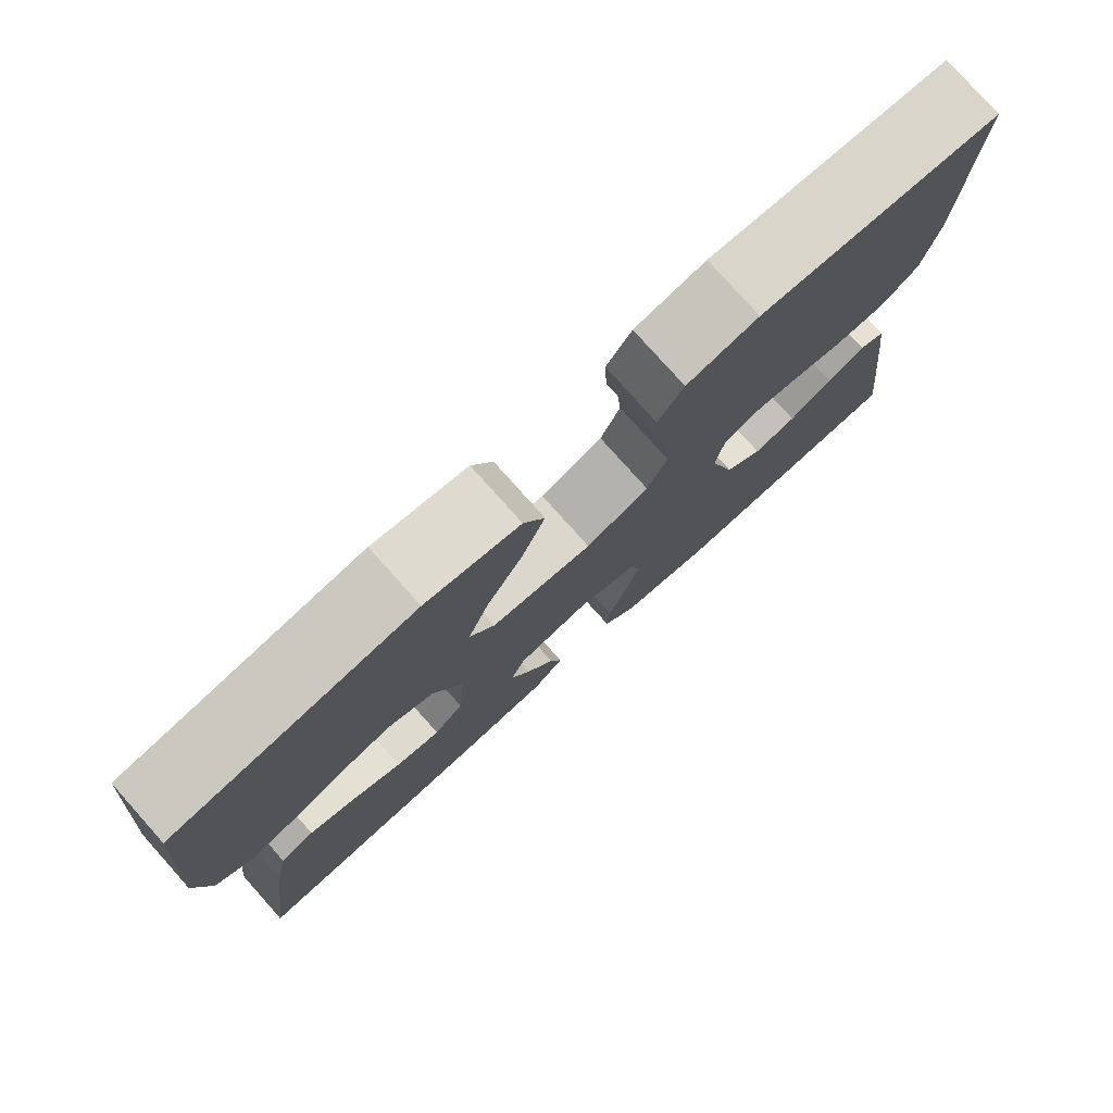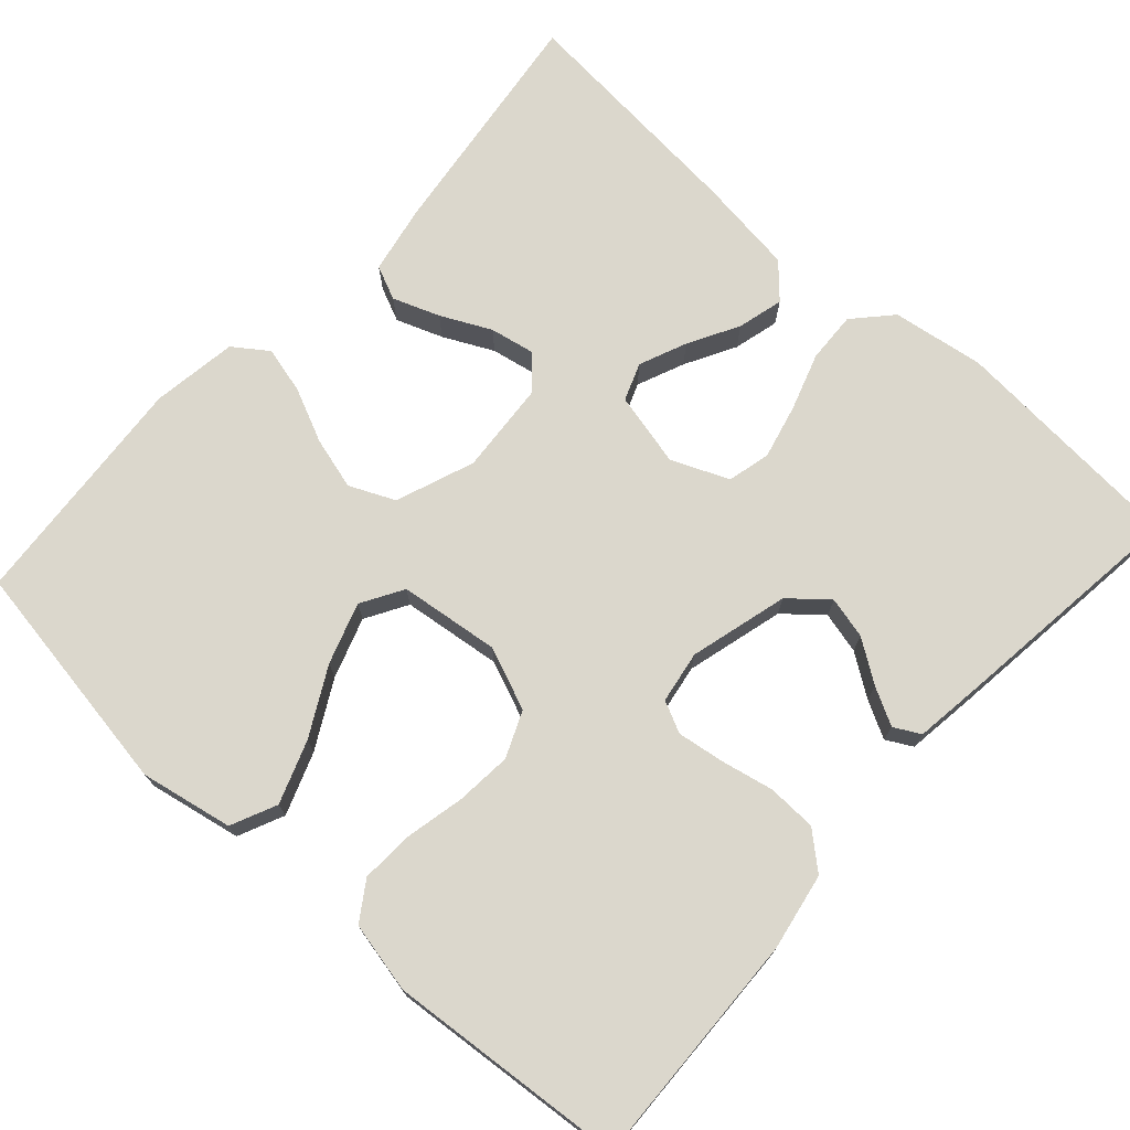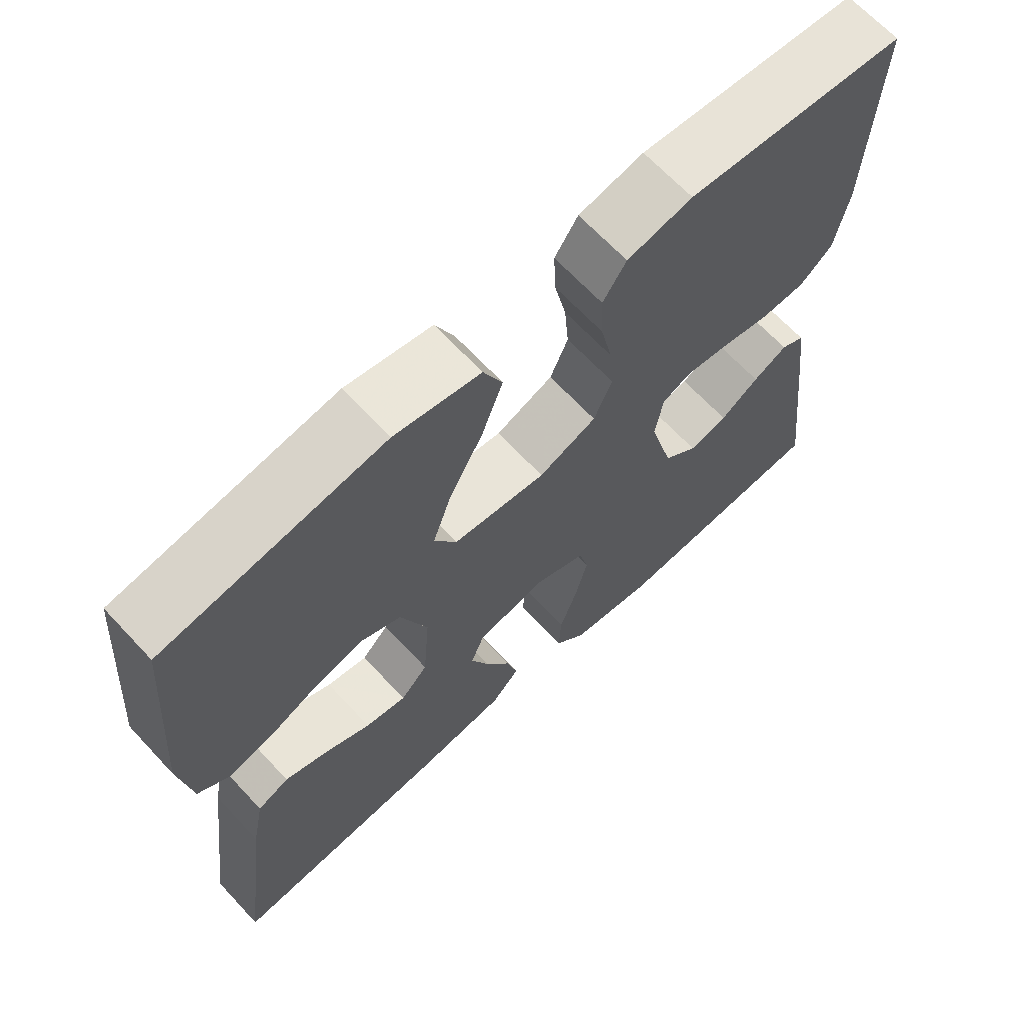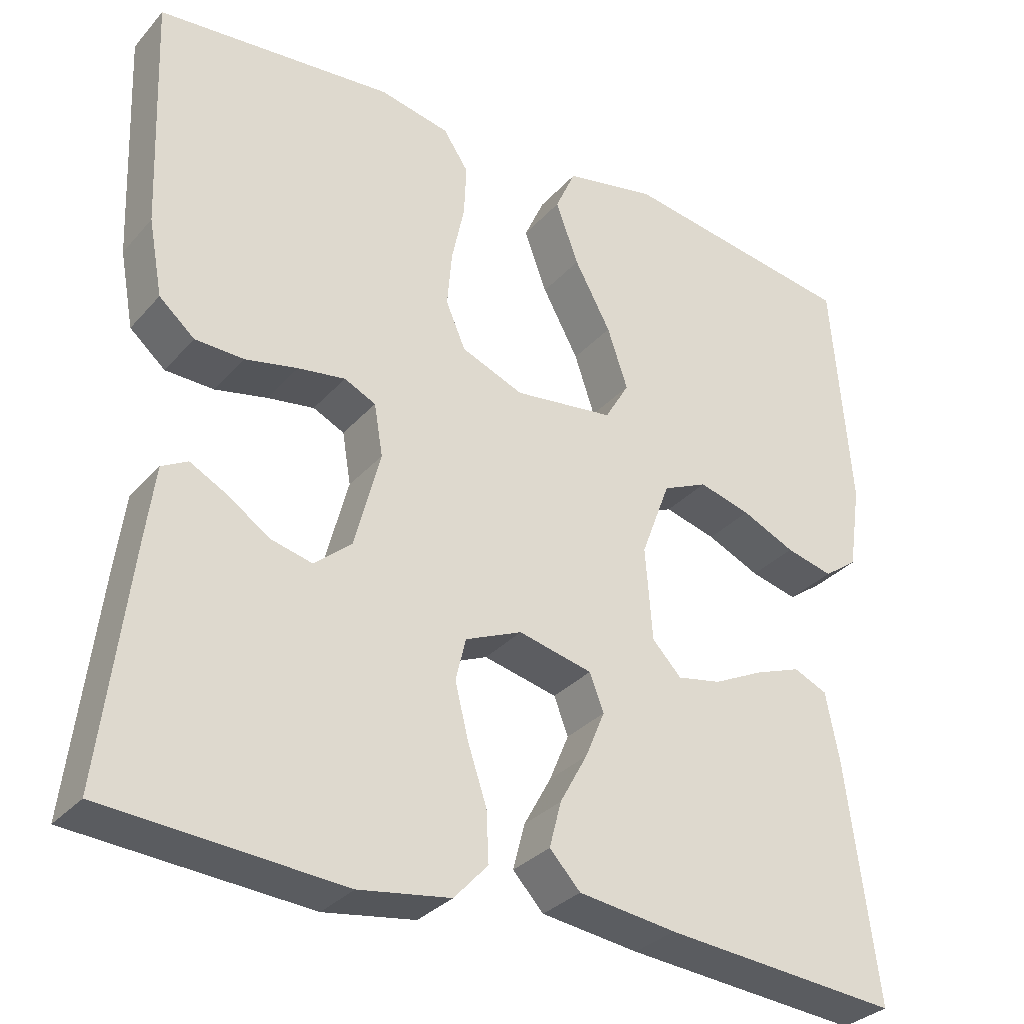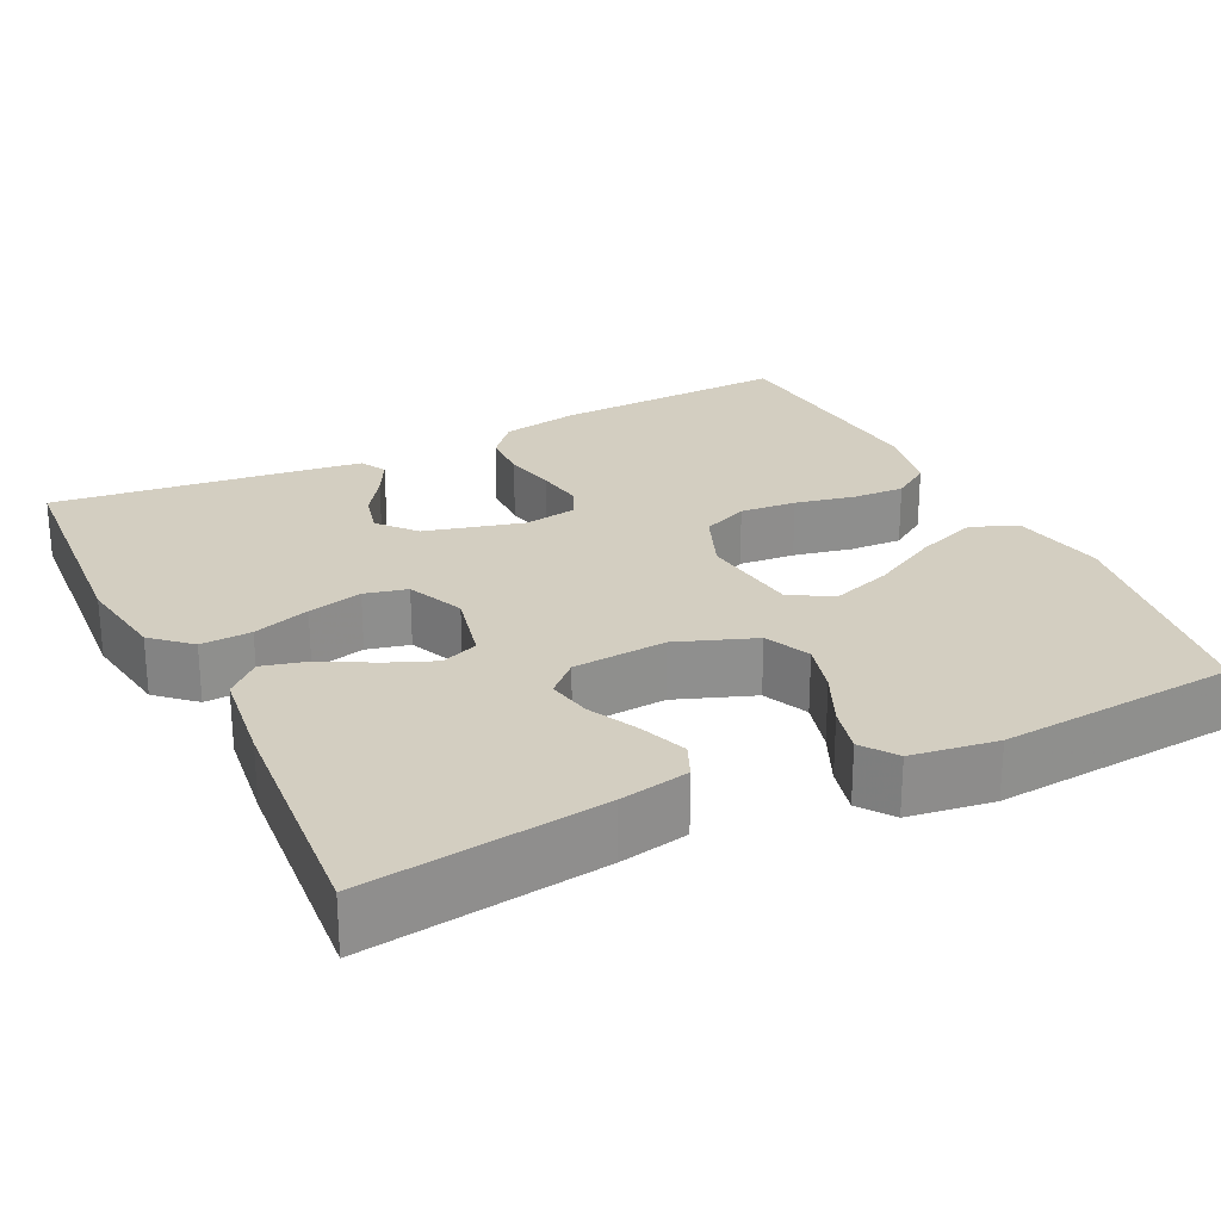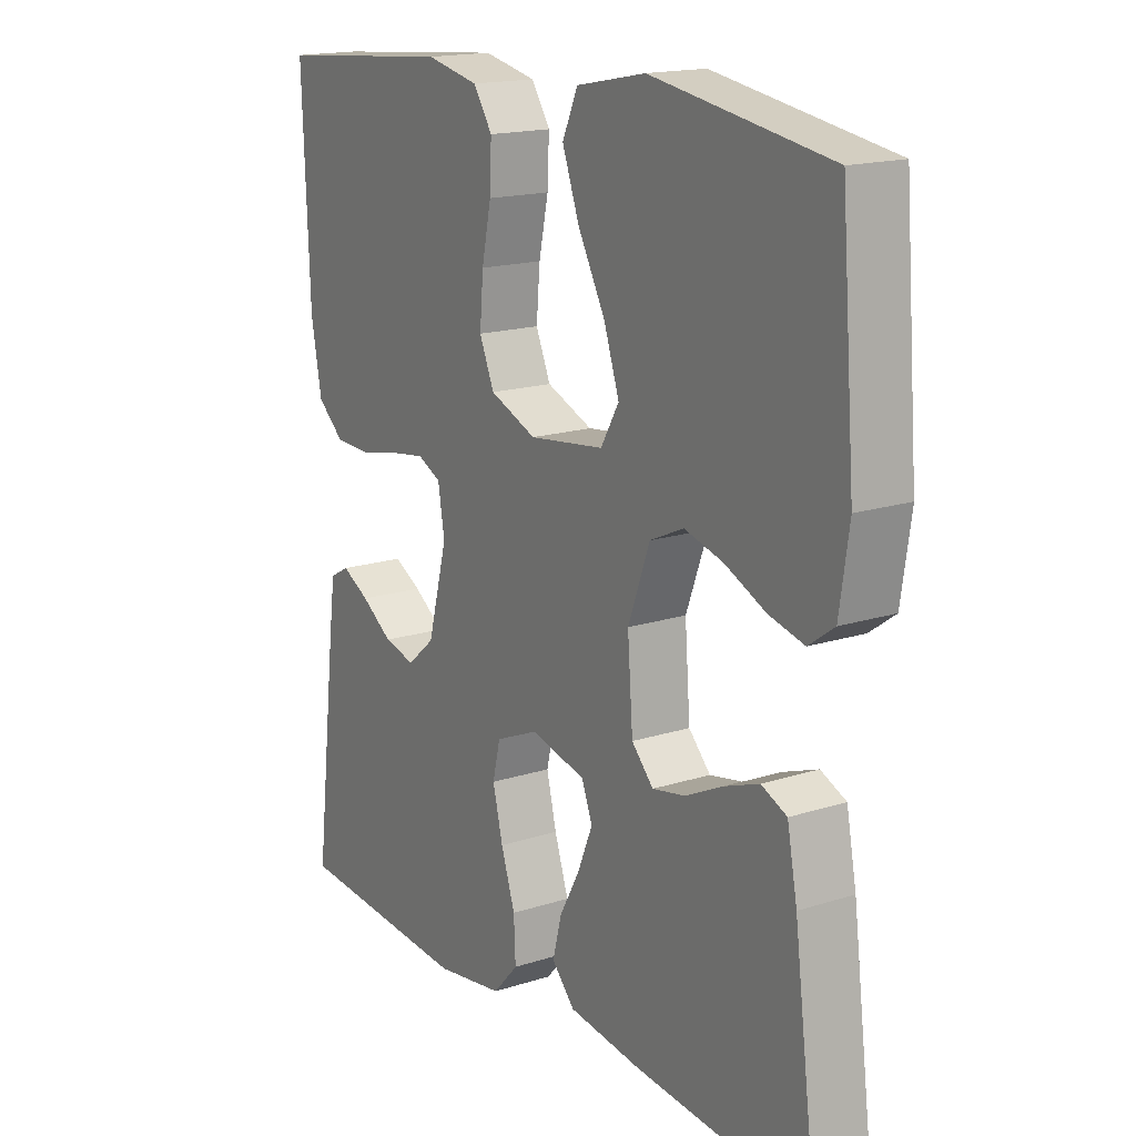
<metadata>
{"format":"obj","ext":"obj","renderer":"f3d","projection":"perspective","resolution":1024,"background":"white","views":[{"elev":78.6,"azim":-41.8,"up":"+Z"},{"elev":73.3,"azim":42.2,"up":"+Y"},{"elev":66.7,"azim":-43.0,"up":"+Z"},{"elev":-31.8,"azim":146.1,"up":"+Z"},{"elev":25.3,"azim":-116.2,"up":"+Y"},{"elev":16.9,"azim":-122.7,"up":"+Z"}]}
</metadata>
<code>
v 0.5 0.07 0.5
v 0.488 0.07 0.2
v 0.47 0.07 0.103
v 0.425 0.07 0.064
v 0.363 0.07 0.062
v 0.297 0.07 0.076
v 0.237 0.07 0.085
v 0.197 0.07 0.066
v 0.186 0.07 0
v 0.219 0.07 -0.125
v 0.266 0.07 -0.165
v 0.319 0.07 -0.152
v 0.372 0.07 -0.116
v 0.419 0.07 -0.091
v 0.452 0.07 -0.109
v 0.464 0.07 -0.2
v 0.5 0.07 -0.5
v 0.2 0.07 -0.521
v 0.084 0.07 -0.503
v 0.041 0.07 -0.456
v 0.044 0.07 -0.392
v 0.068 0.07 -0.32
v 0.085 0.07 -0.251
v 0.072 0.07 -0.197
v 0 0.07 -0.166
v -0.094 0.07 -0.188
v -0.112 0.07 -0.235
v -0.087 0.07 -0.295
v -0.052 0.07 -0.359
v -0.037 0.07 -0.417
v -0.076 0.07 -0.459
v -0.2 0.07 -0.475
v -0.5 0.07 -0.5
v -0.461 0.07 -0.2
v -0.444 0.07 -0.112
v -0.401 0.07 -0.093
v -0.342 0.07 -0.115
v -0.279 0.07 -0.146
v -0.223 0.07 -0.157
v -0.186 0.07 -0.118
v -0.177 0.07 0
v -0.214 0.07 0.099
v -0.271 0.07 0.125
v -0.337 0.07 0.107
v -0.405 0.07 0.076
v -0.465 0.07 0.061
v -0.508 0.07 0.092
v -0.524 0.07 0.2
v -0.5 0.07 0.5
v -0.2 0.07 0.548
v -0.083 0.07 0.525
v -0.057 0.07 0.467
v -0.086 0.07 0.388
v -0.132 0.07 0.303
v -0.158 0.07 0.226
v -0.127 0.07 0.173
v 0 0.07 0.157
v 0.079 0.07 0.189
v 0.104 0.07 0.247
v 0.098 0.07 0.318
v 0.082 0.07 0.393
v 0.079 0.07 0.459
v 0.111 0.07 0.507
v 0.2 0.07 0.526
v 0.5 0 0.5
v 0.488 0 0.2
v 0.47 0 0.103
v 0.425 0 0.064
v 0.363 0 0.062
v 0.297 0 0.076
v 0.237 0 0.085
v 0.197 0 0.066
v 0.186 0 0
v 0.219 0 -0.125
v 0.266 0 -0.165
v 0.319 0 -0.152
v 0.372 0 -0.116
v 0.419 0 -0.091
v 0.452 0 -0.109
v 0.464 0 -0.2
v 0.5 0 -0.5
v 0.2 0 -0.521
v 0.084 0 -0.503
v 0.041 0 -0.456
v 0.044 0 -0.392
v 0.068 0 -0.32
v 0.085 0 -0.251
v 0.072 0 -0.197
v 0 0 -0.166
v -0.094 0 -0.188
v -0.112 0 -0.235
v -0.087 0 -0.295
v -0.052 0 -0.359
v -0.037 0 -0.417
v -0.076 0 -0.459
v -0.2 0 -0.475
v -0.5 0 -0.5
v -0.461 0 -0.2
v -0.444 0 -0.112
v -0.401 0 -0.093
v -0.342 0 -0.115
v -0.279 0 -0.146
v -0.223 0 -0.157
v -0.186 0 -0.118
v -0.177 0 0
v -0.214 0 0.099
v -0.271 0 0.125
v -0.337 0 0.107
v -0.405 0 0.076
v -0.465 0 0.061
v -0.508 0 0.092
v -0.524 0 0.2
v -0.5 0 0.5
v -0.2 0 0.548
v -0.083 0 0.525
v -0.057 0 0.467
v -0.086 0 0.388
v -0.132 0 0.303
v -0.158 0 0.226
v -0.127 0 0.173
v 0 0 0.157
v 0.079 0 0.189
v 0.104 0 0.247
v 0.098 0 0.318
v 0.082 0 0.393
v 0.079 0 0.459
v 0.111 0 0.507
v 0.2 0 0.526
f 4 5 6
f 3 4 6
f 2 3 6
f 1 2 6
f 64 1 6
f 63 64 6
f 62 63 6
f 61 62 6
f 60 61 6
f 59 60 6 7
f 58 59 7 8
f 57 58 8 9
f 56 57 9 10
f 52 53 54
f 51 52 54
f 50 51 54
f 49 50 54
f 48 49 54
f 47 48 54
f 46 47 54
f 45 46 54
f 44 45 54
f 43 44 54 55
f 42 43 55 56
f 36 37 38
f 35 36 38
f 34 35 38
f 33 34 38
f 32 33 38
f 31 32 38
f 30 31 38
f 29 30 38
f 28 29 38
f 27 28 38 39
f 26 27 39 40
f 20 21 22
f 19 20 22
f 18 19 22
f 17 18 22
f 16 17 22
f 15 16 22
f 14 15 22
f 12 13 14
f 12 14 22
f 11 12 22 23
f 41 42 56 10
f 25 26 40 41
f 41 10 11
f 25 41 11
f 24 25 11
f 11 23 24
f 70 69 68
f 70 68 67
f 70 67 66
f 70 66 65
f 70 65 128
f 70 128 127
f 70 127 126
f 70 126 125
f 70 125 124
f 71 70 124 123
f 72 71 123 122
f 73 72 122 121
f 74 73 121 120
f 118 117 116
f 118 116 115
f 118 115 114
f 118 114 113
f 118 113 112
f 118 112 111
f 118 111 110
f 118 110 109
f 118 109 108
f 119 118 108 107
f 120 119 107 106
f 102 101 100
f 102 100 99
f 102 99 98
f 102 98 97
f 102 97 96
f 102 96 95
f 102 95 94
f 102 94 93
f 102 93 92
f 103 102 92 91
f 104 103 91 90
f 86 85 84
f 86 84 83
f 86 83 82
f 86 82 81
f 86 81 80
f 86 80 79
f 86 79 78
f 78 77 76
f 86 78 76
f 87 86 76 75
f 74 120 106 105
f 105 104 90 89
f 75 74 105
f 75 105 89
f 75 89 88
f 88 87 75
f 1 65 66 2
f 2 66 67 3
f 3 67 68 4
f 4 68 69 5
f 5 69 70 6
f 6 70 71 7
f 7 71 72 8
f 8 72 73 9
f 9 73 74 10
f 10 74 75 11
f 11 75 76 12
f 12 76 77 13
f 13 77 78 14
f 14 78 79 15
f 15 79 80 16
f 16 80 81 17
f 17 81 82 18
f 18 82 83 19
f 19 83 84 20
f 20 84 85 21
f 21 85 86 22
f 22 86 87 23
f 23 87 88 24
f 24 88 89 25
f 25 89 90 26
f 26 90 91 27
f 27 91 92 28
f 28 92 93 29
f 29 93 94 30
f 30 94 95 31
f 31 95 96 32
f 32 96 97 33
f 33 97 98 34
f 34 98 99 35
f 35 99 100 36
f 36 100 101 37
f 37 101 102 38
f 38 102 103 39
f 39 103 104 40
f 40 104 105 41
f 41 105 106 42
f 42 106 107 43
f 43 107 108 44
f 44 108 109 45
f 45 109 110 46
f 46 110 111 47
f 47 111 112 48
f 48 112 113 49
f 49 113 114 50
f 50 114 115 51
f 51 115 116 52
f 52 116 117 53
f 53 117 118 54
f 54 118 119 55
f 55 119 120 56
f 56 120 121 57
f 57 121 122 58
f 58 122 123 59
f 59 123 124 60
f 60 124 125 61
f 61 125 126 62
f 62 126 127 63
f 63 127 128 64
f 64 128 65 1

</code>
